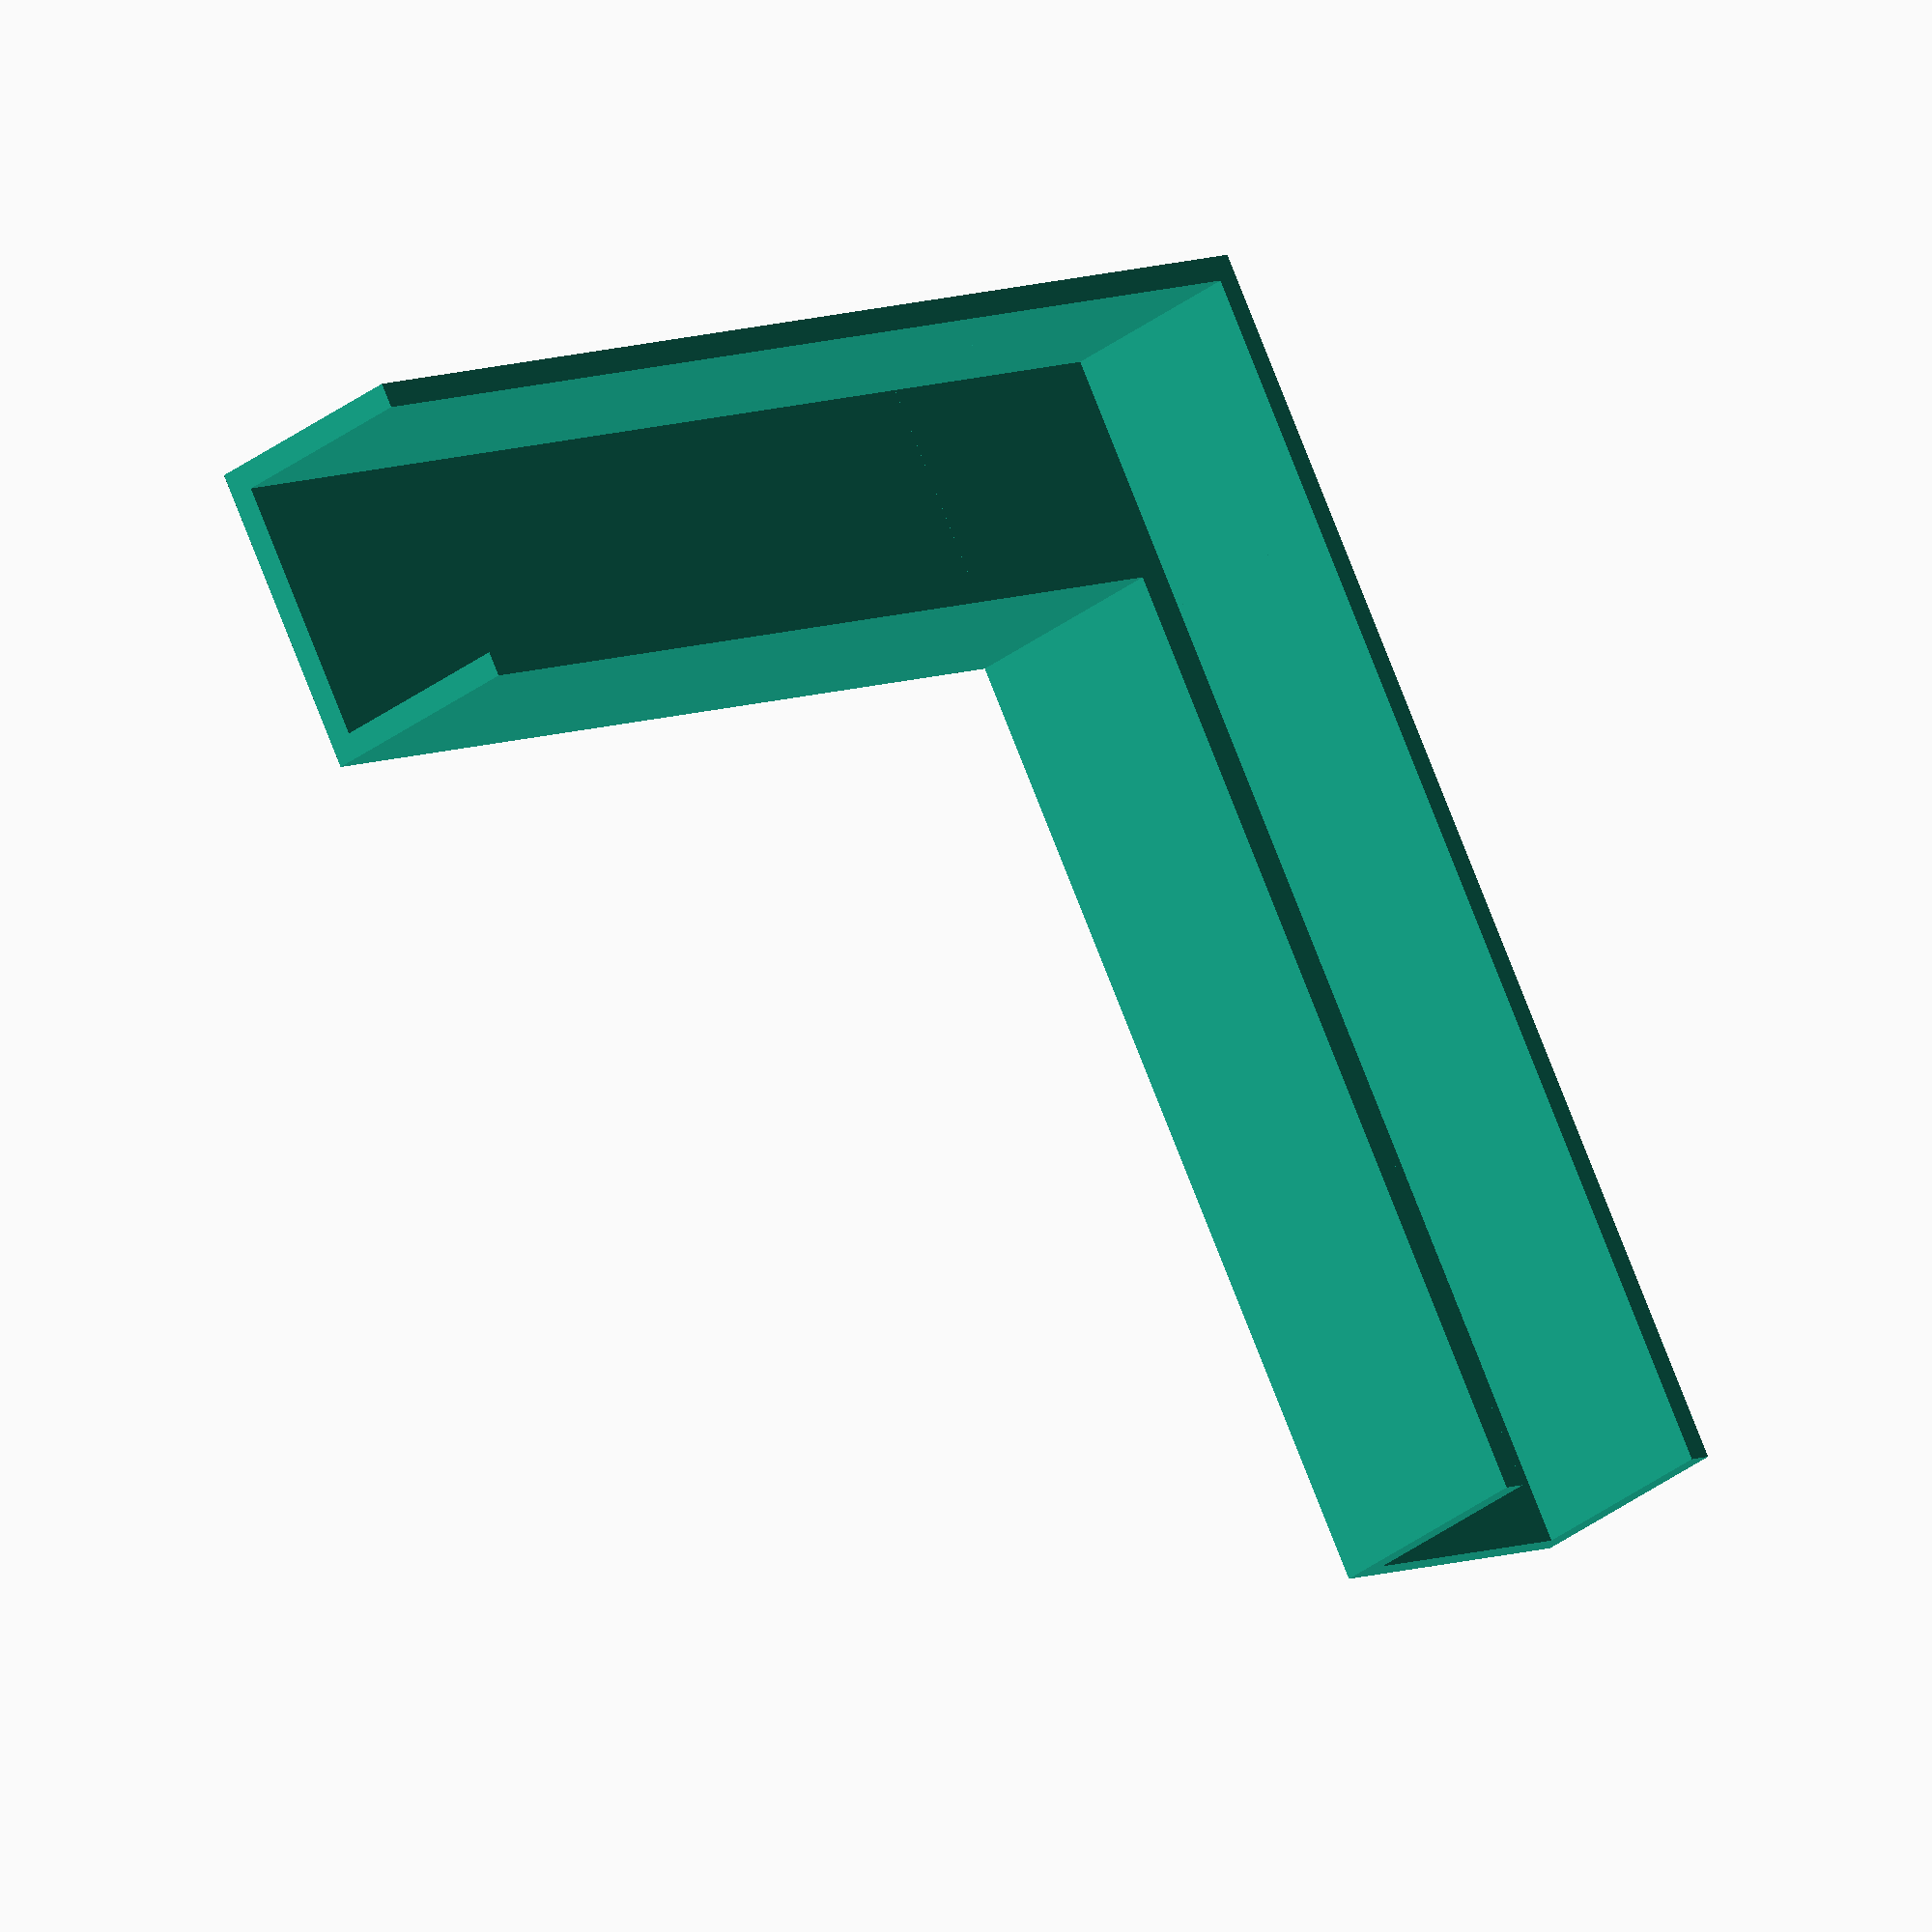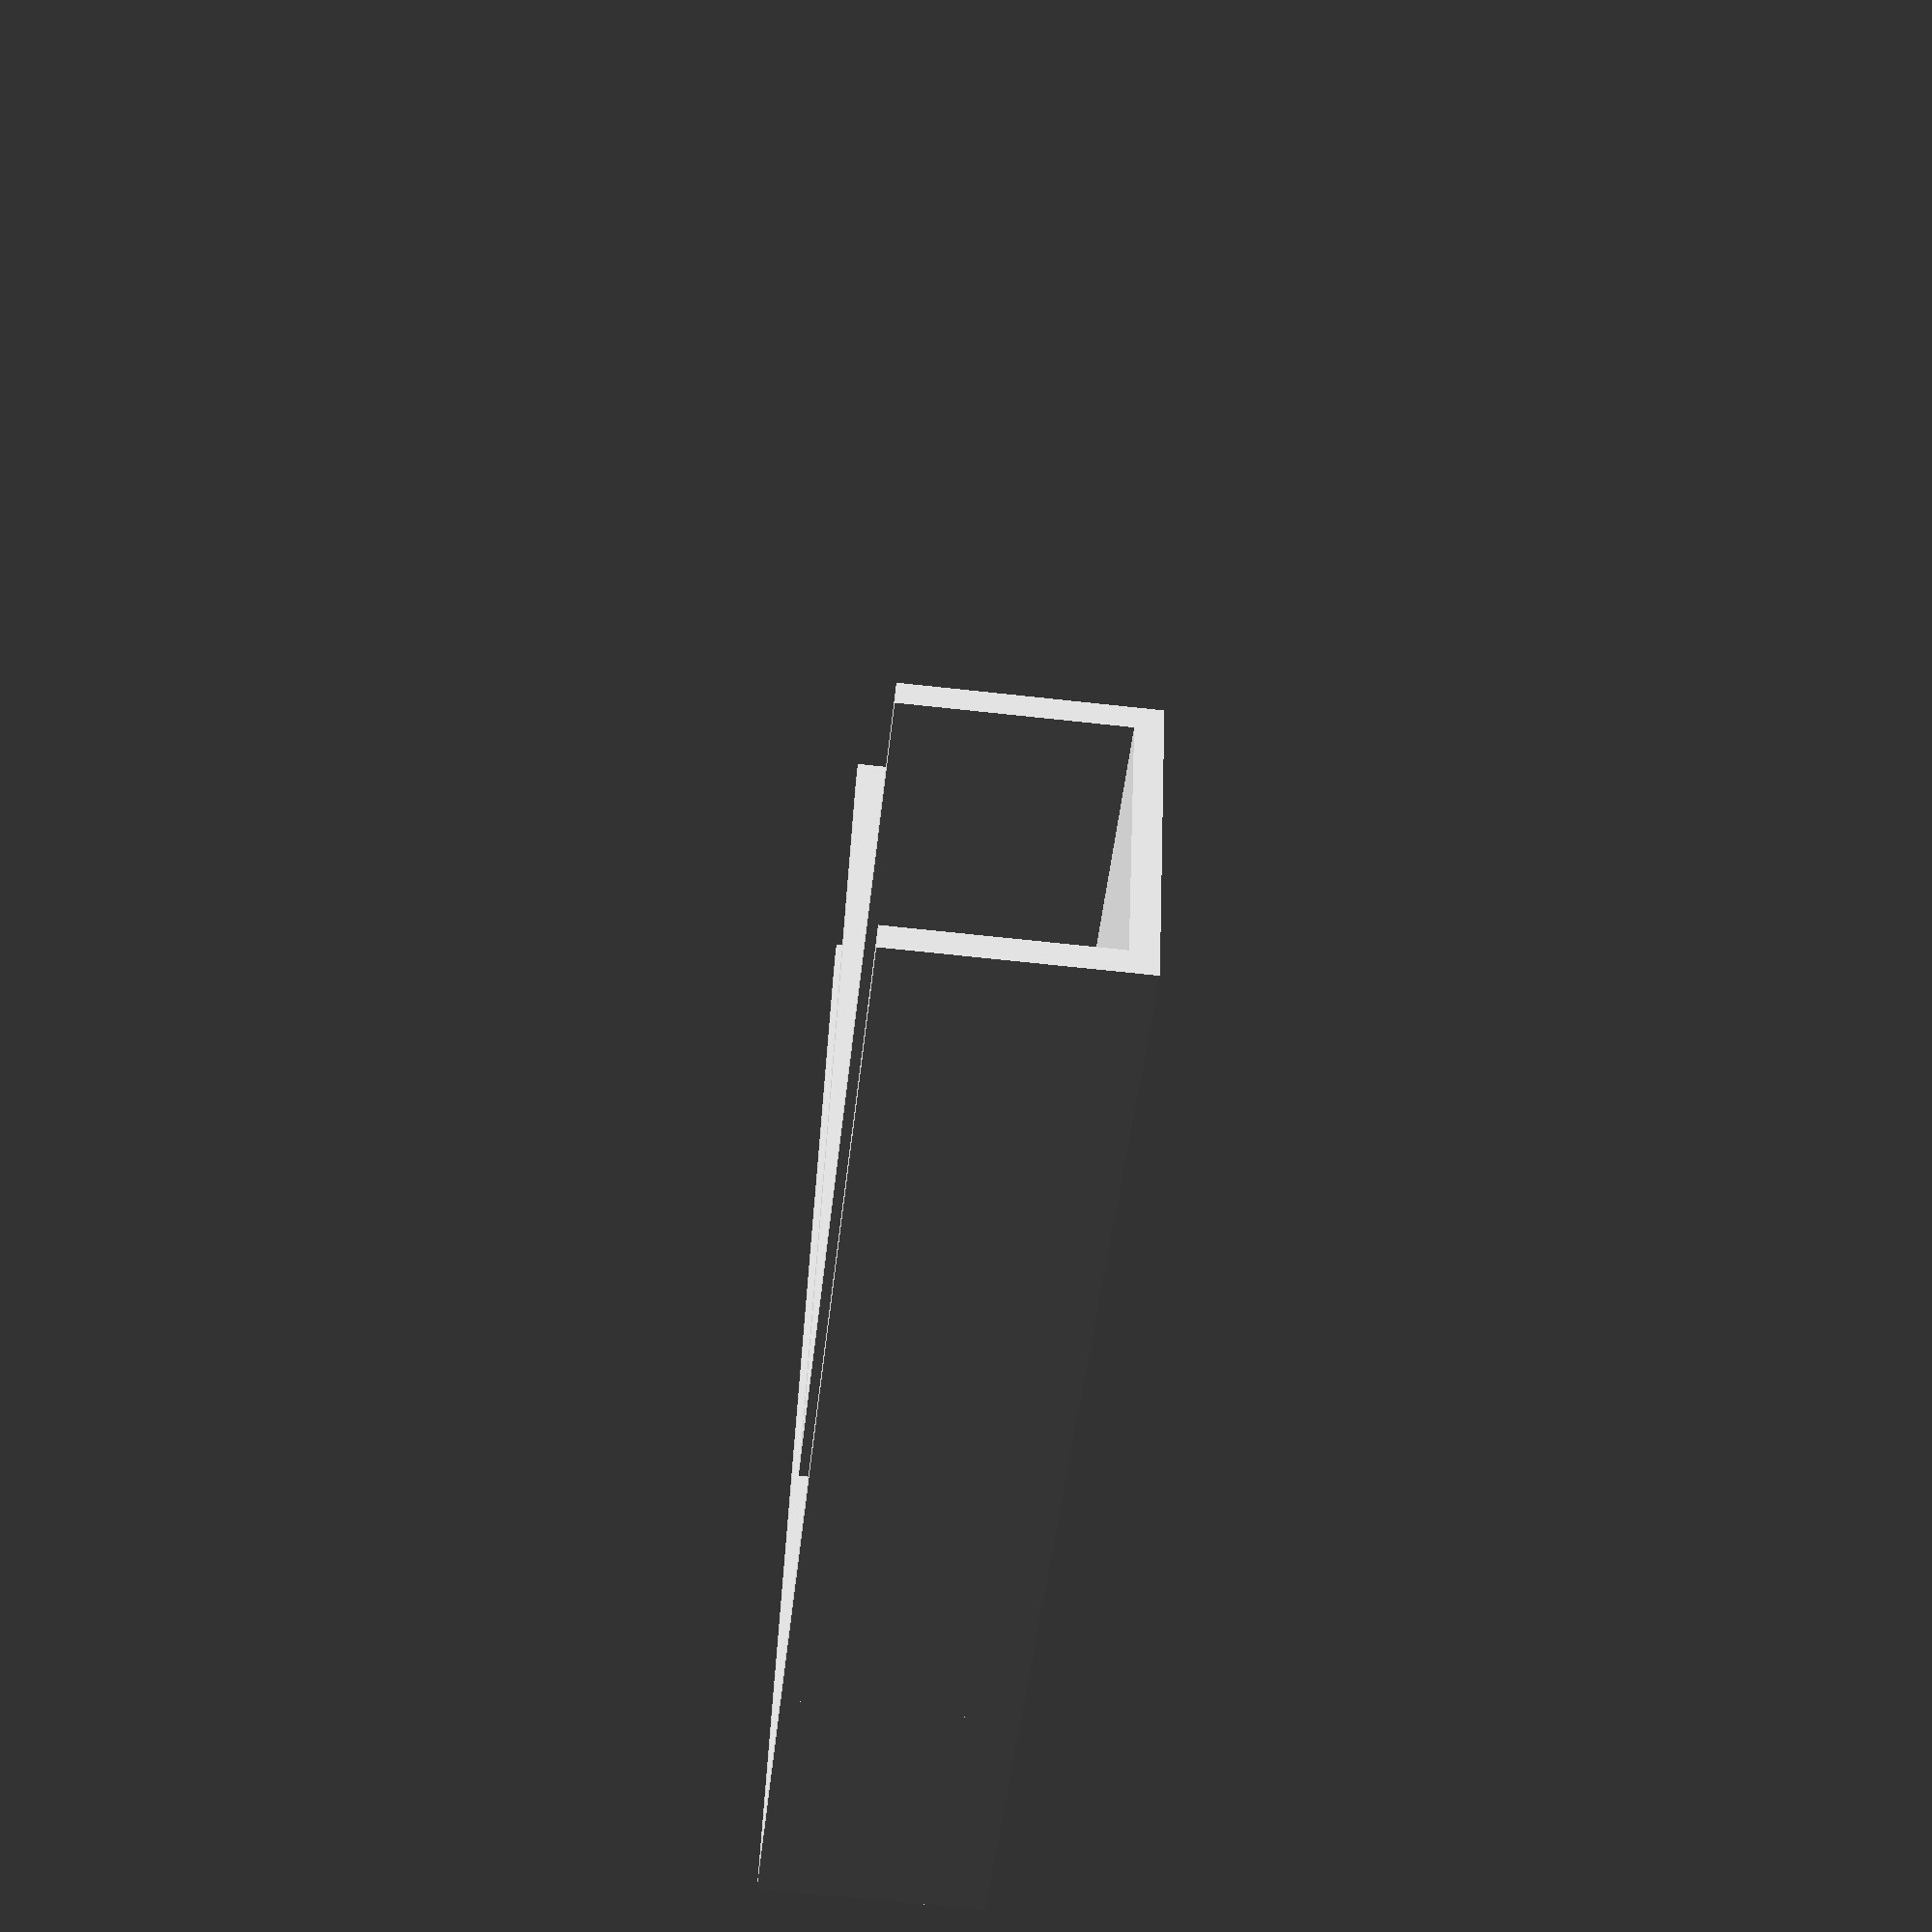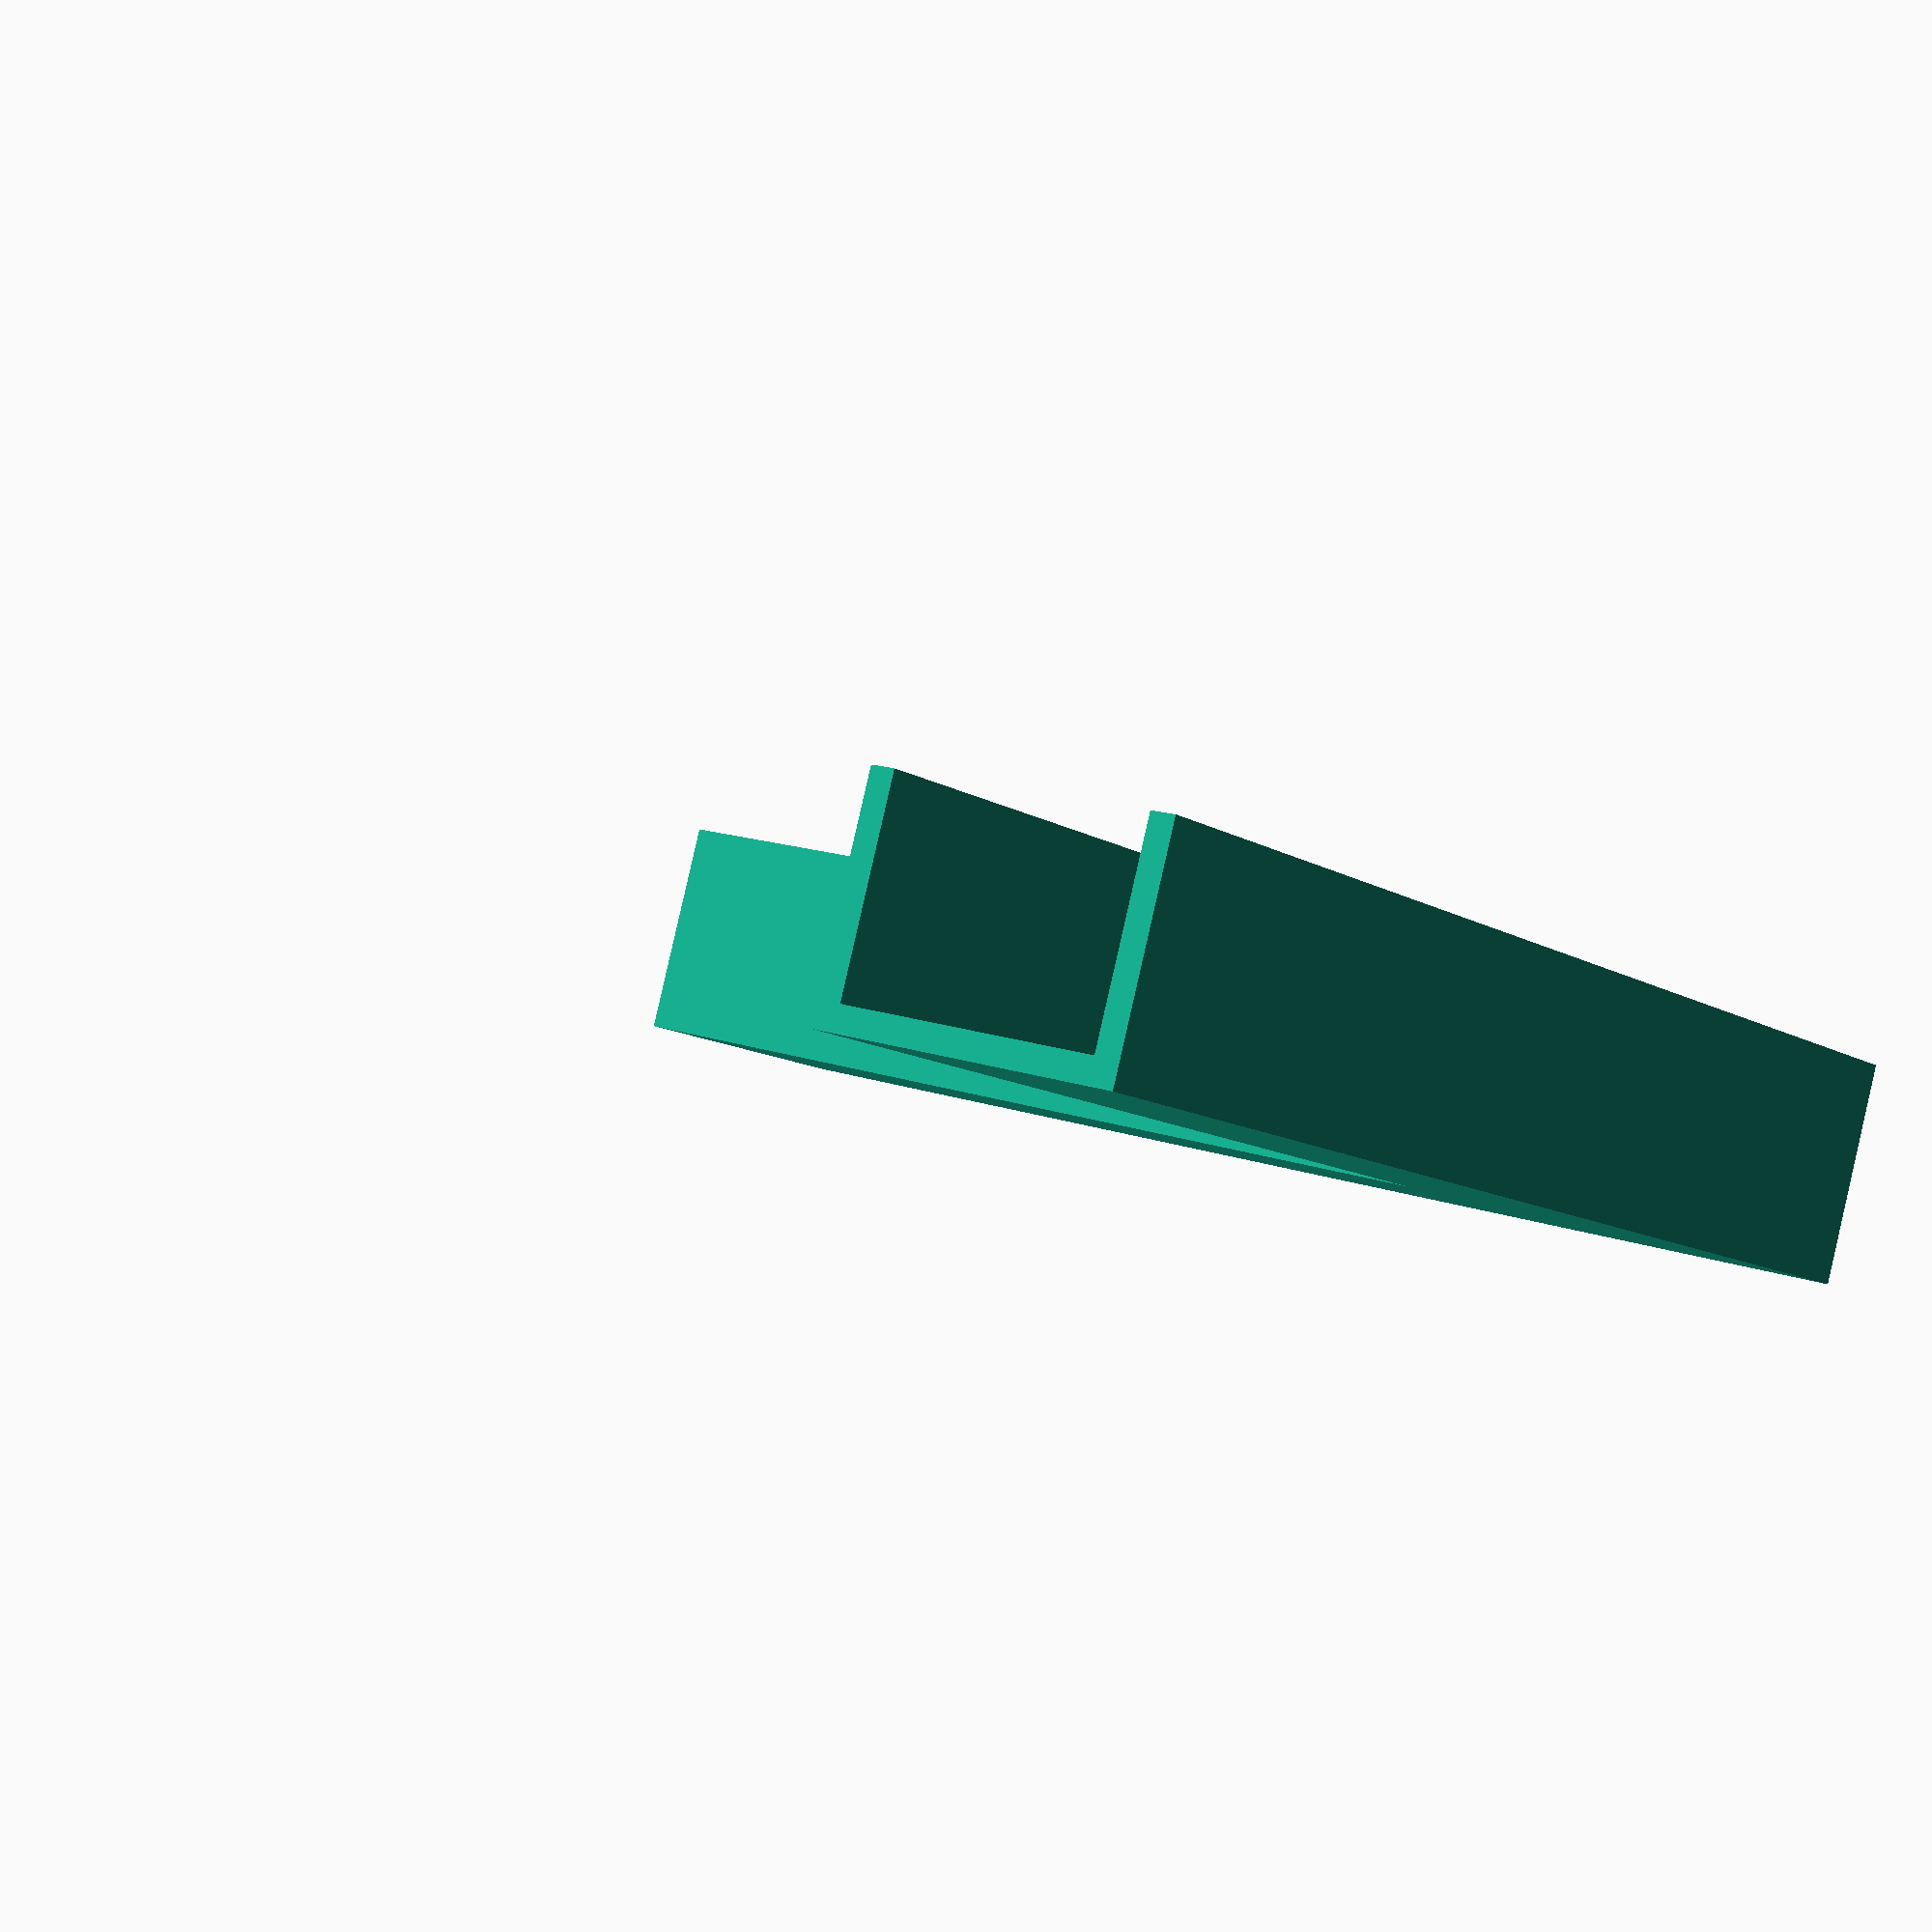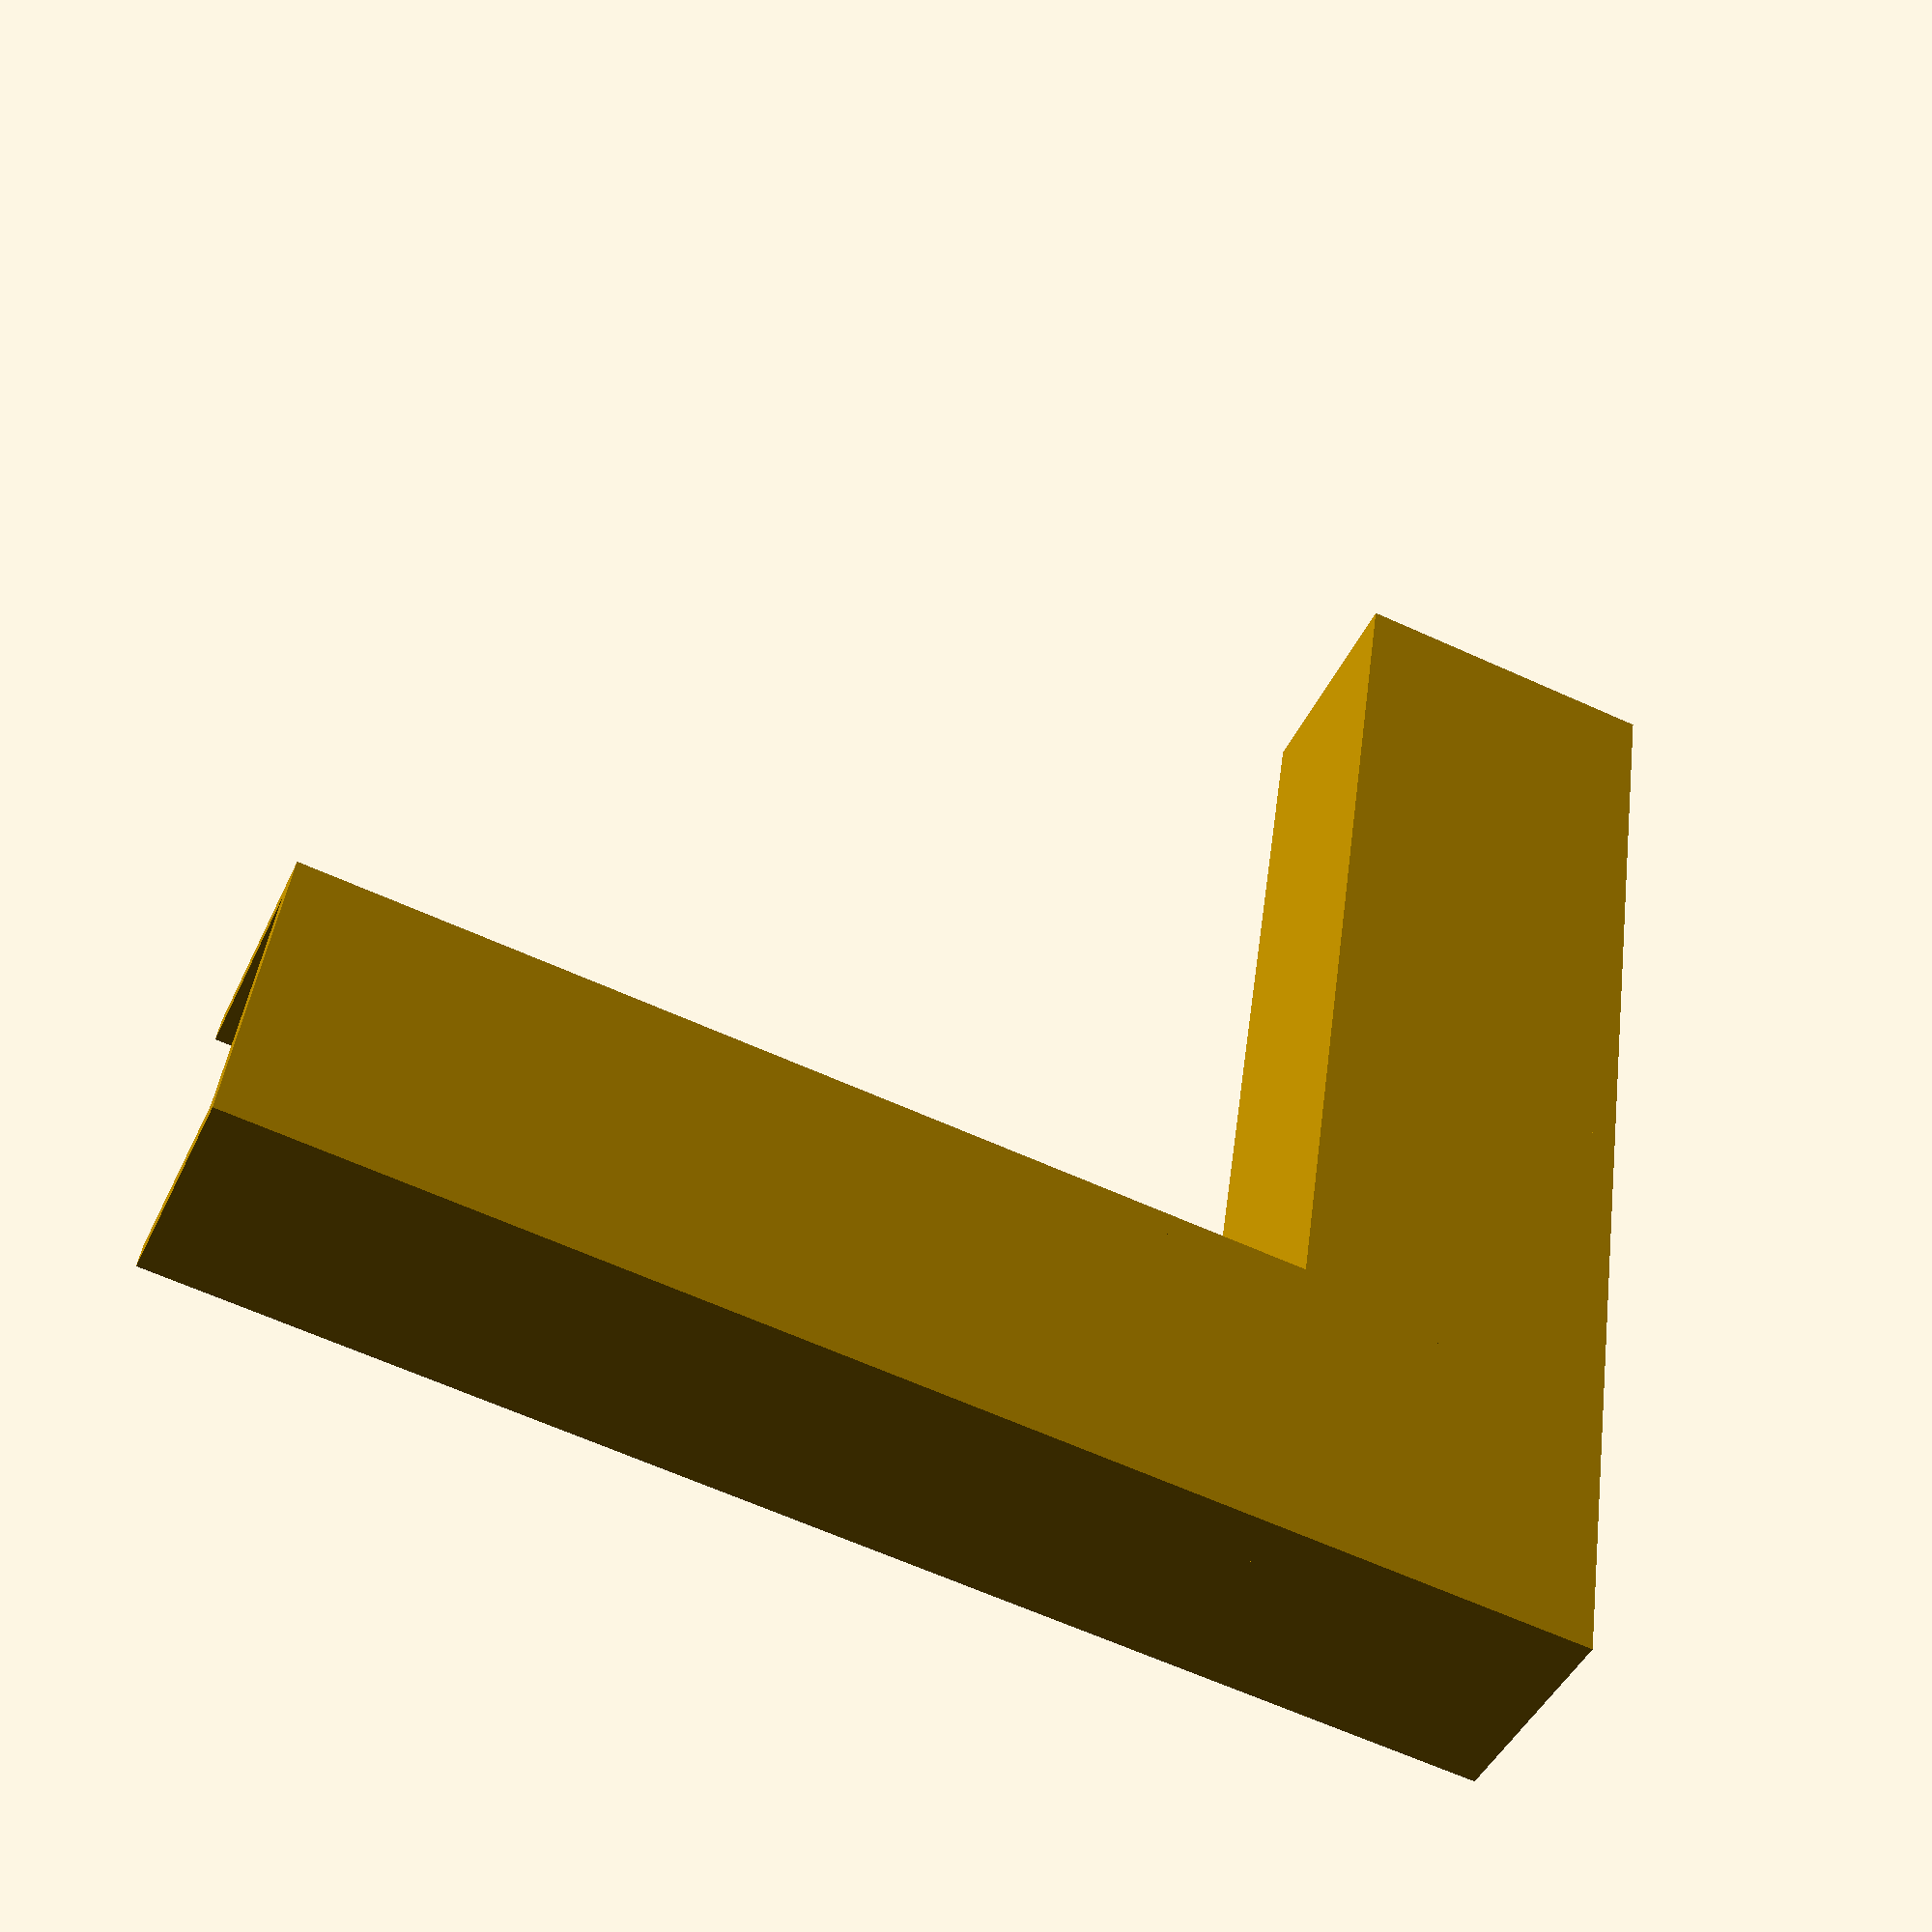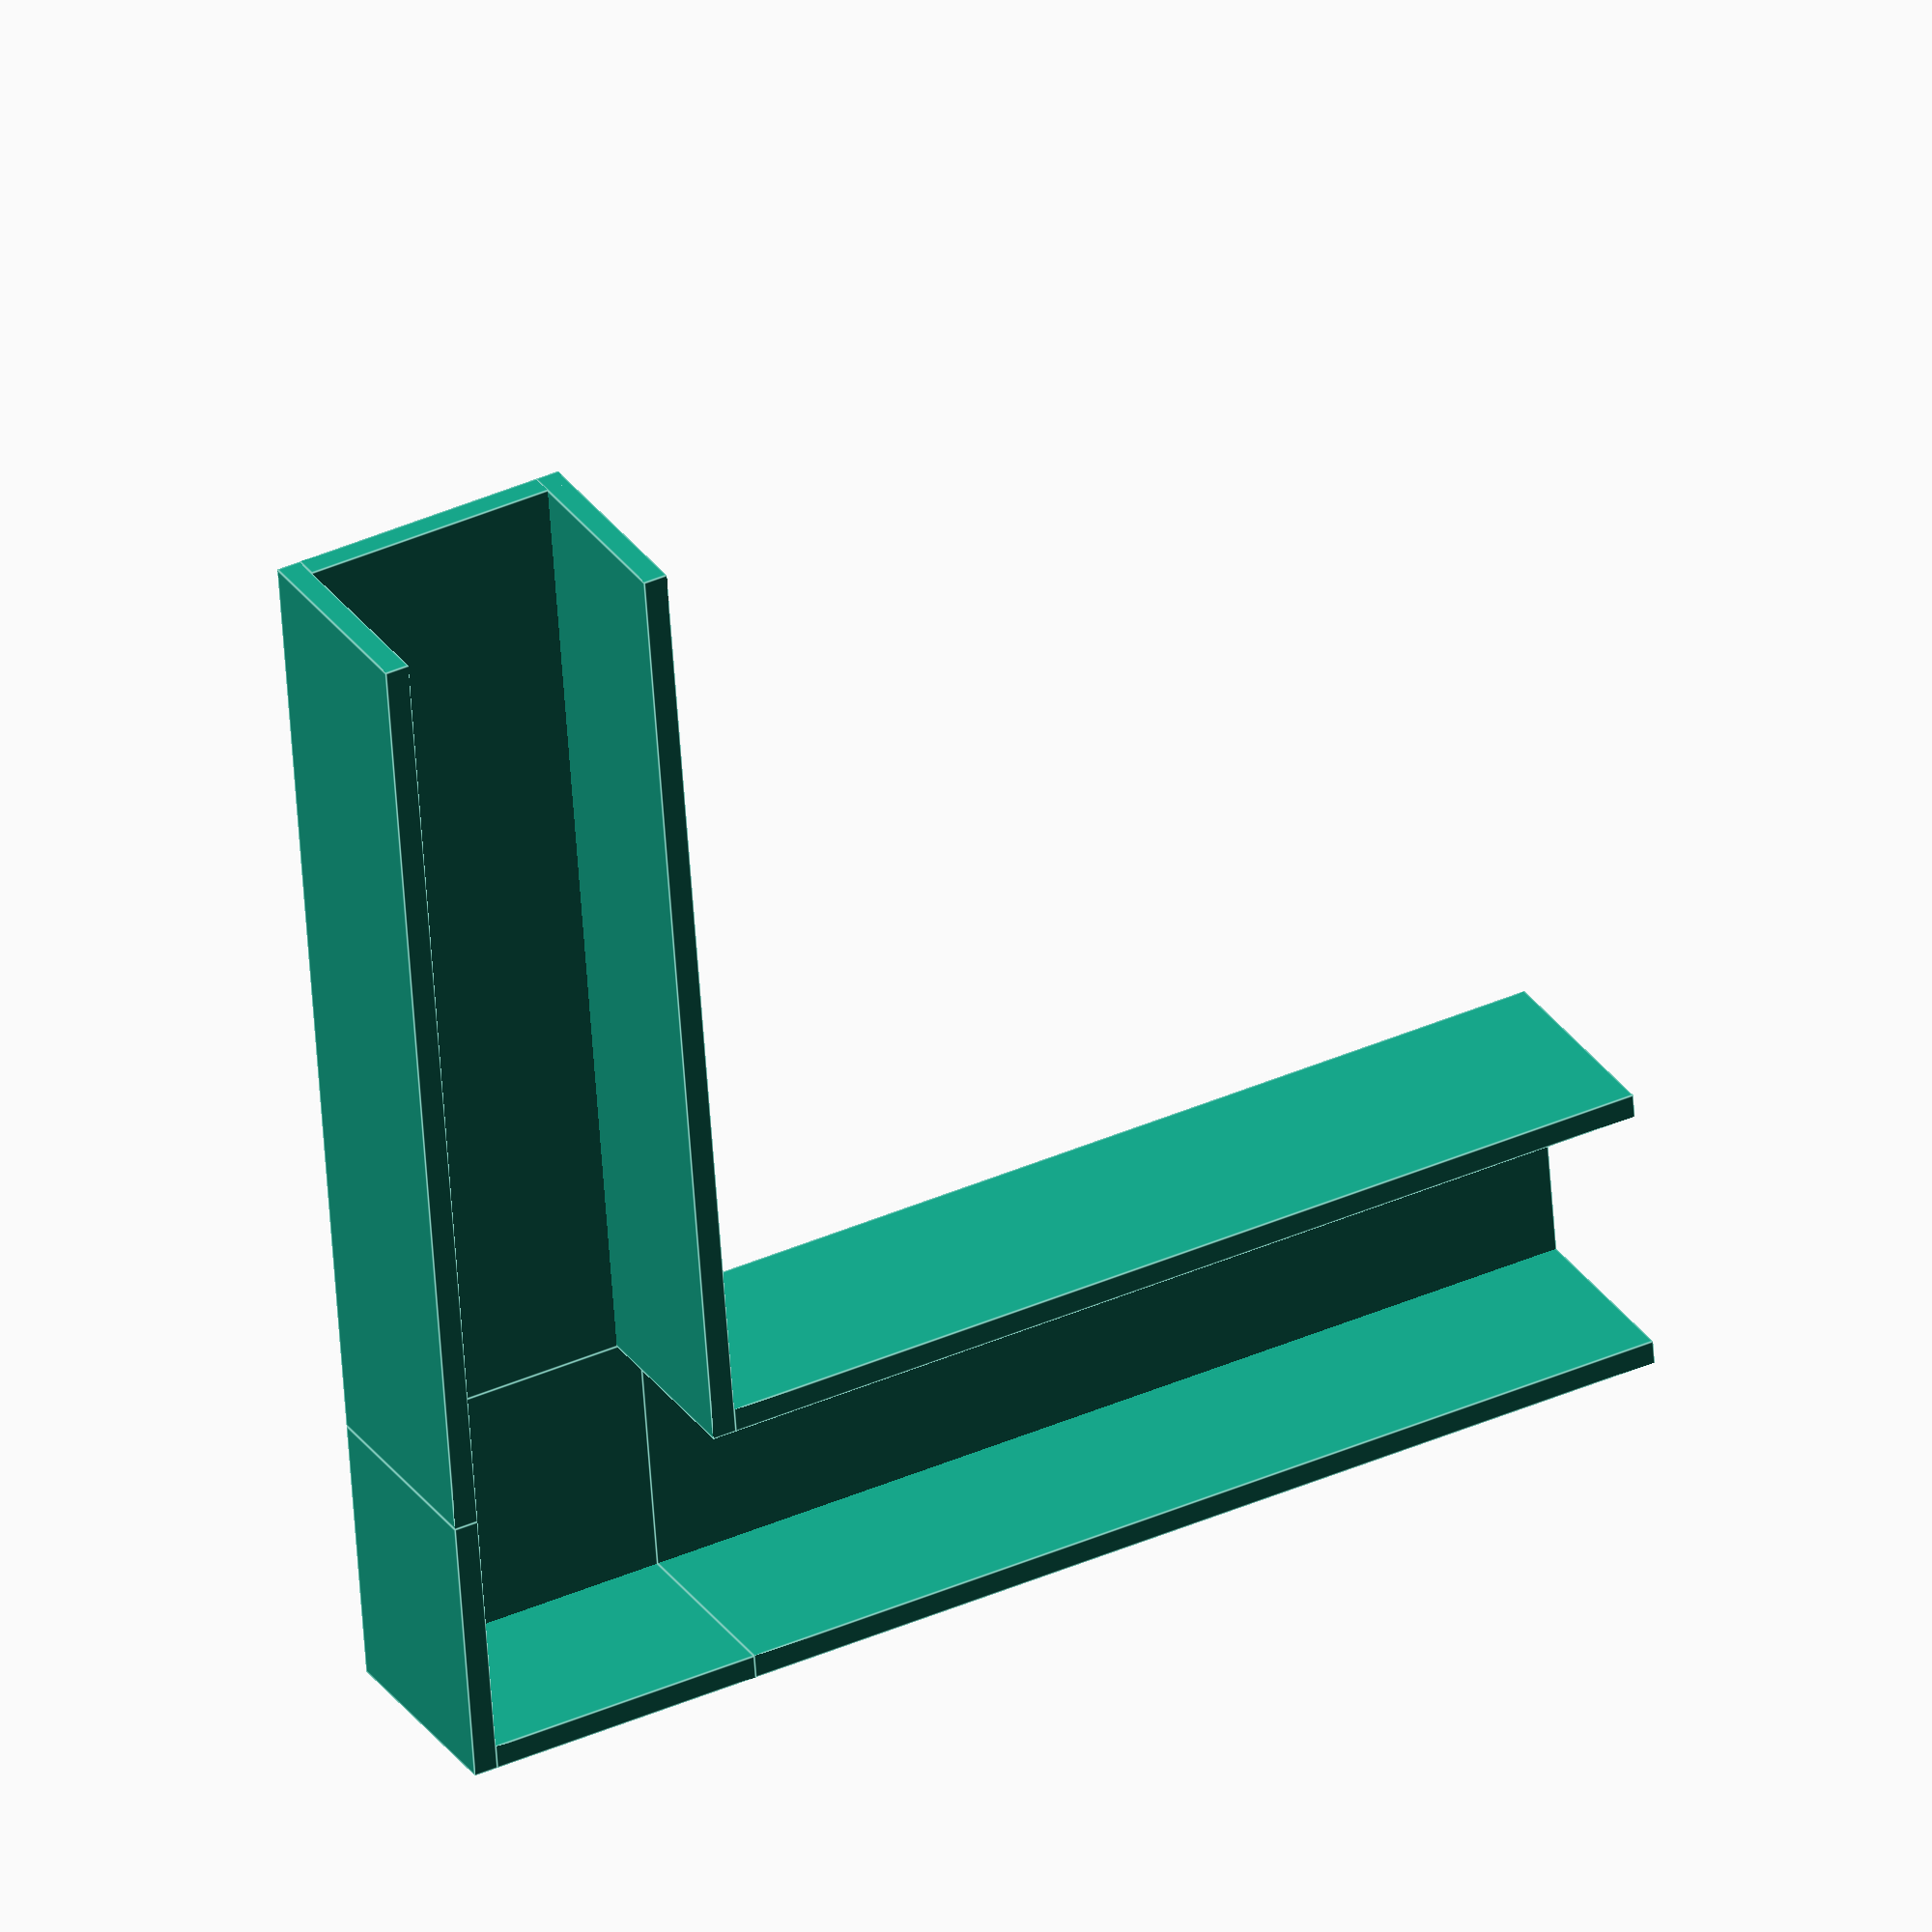
<openscad>


module channel(width, length, height,thickness) {
    union() {
        cube([width + (thickness * 2),length,thickness]);
        rotate([0,-90,0])
        cube([height + thickness,length,thickness]);
        translate([width + (thickness * 2), 0, 0])
        rotate([0,-90,0])
        cube([height+thickness,length,thickness]);
    }
}

module edge(width, height,thickness) {
    union() {
        cube([width + (thickness * 2),width + (thickness * 2),thickness]);
        rotate([0,-90,0])
        cube([height + thickness,width + (thickness * 2),thickness]);
    }
}

module corner(width, height,thickness) {
    union() {
        cube([width + (thickness * 2),width + (thickness * 2),thickness]);
        rotate([0,-90,0])
        cube([height + thickness,width+ (thickness * 2),thickness]);
        rotate([0,-90,-90])
        cube([height + thickness,width+ (thickness * 2),thickness]);

    }
}

module lshape(width, length, height, thickness) {
    totalWidth = width + thickness * 2.0;
    
    channel(width, length, height, thickness);
    translate([0,-totalWidth,0]) {
        corner(width,height,thickness);
    }
    translate([0,-totalWidth,0])  {
        rotate([0,0,-90]) translate([-totalWidth,totalWidth,0]) {
            channel(width, length, height, thickness);
        }
    }
}

module tshape(width, length, height, thickness) {
    totalWidth = width + thickness * 2.0;
    
    channel(width, length, height, thickness);
    translate([0,-totalWidth,0]) {
        edge(width,height,thickness);
    }
    translate([0,-totalWidth,0])  {
        rotate([0,0,-90]) translate([-totalWidth,totalWidth,0]) {
            channel(width, length, height, thickness);
        }
    }
    translate([0,-totalWidth - length + thickness,0])  
    channel(width, length, height, thickness);
}

lshape(9.5, 40, 8, 1);
</openscad>
<views>
elev=33.1 azim=149.9 roll=316.7 proj=o view=solid
elev=246.2 azim=201.4 roll=96.3 proj=p view=wireframe
elev=272.7 azim=36.5 roll=192.9 proj=p view=solid
elev=43.8 azim=352.0 roll=156.5 proj=p view=solid
elev=149.1 azim=175.6 roll=208.2 proj=o view=edges
</views>
